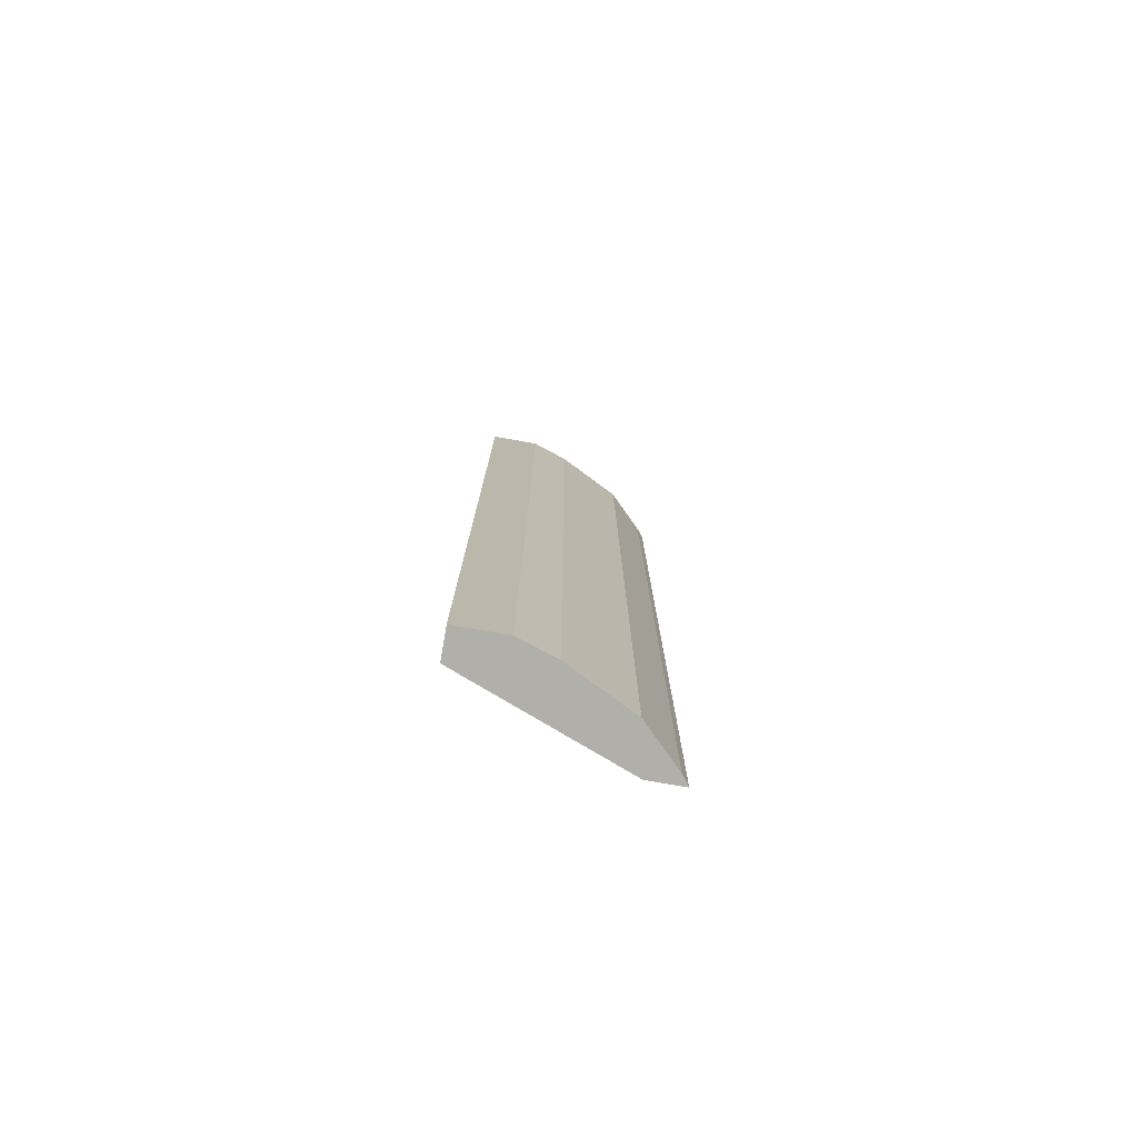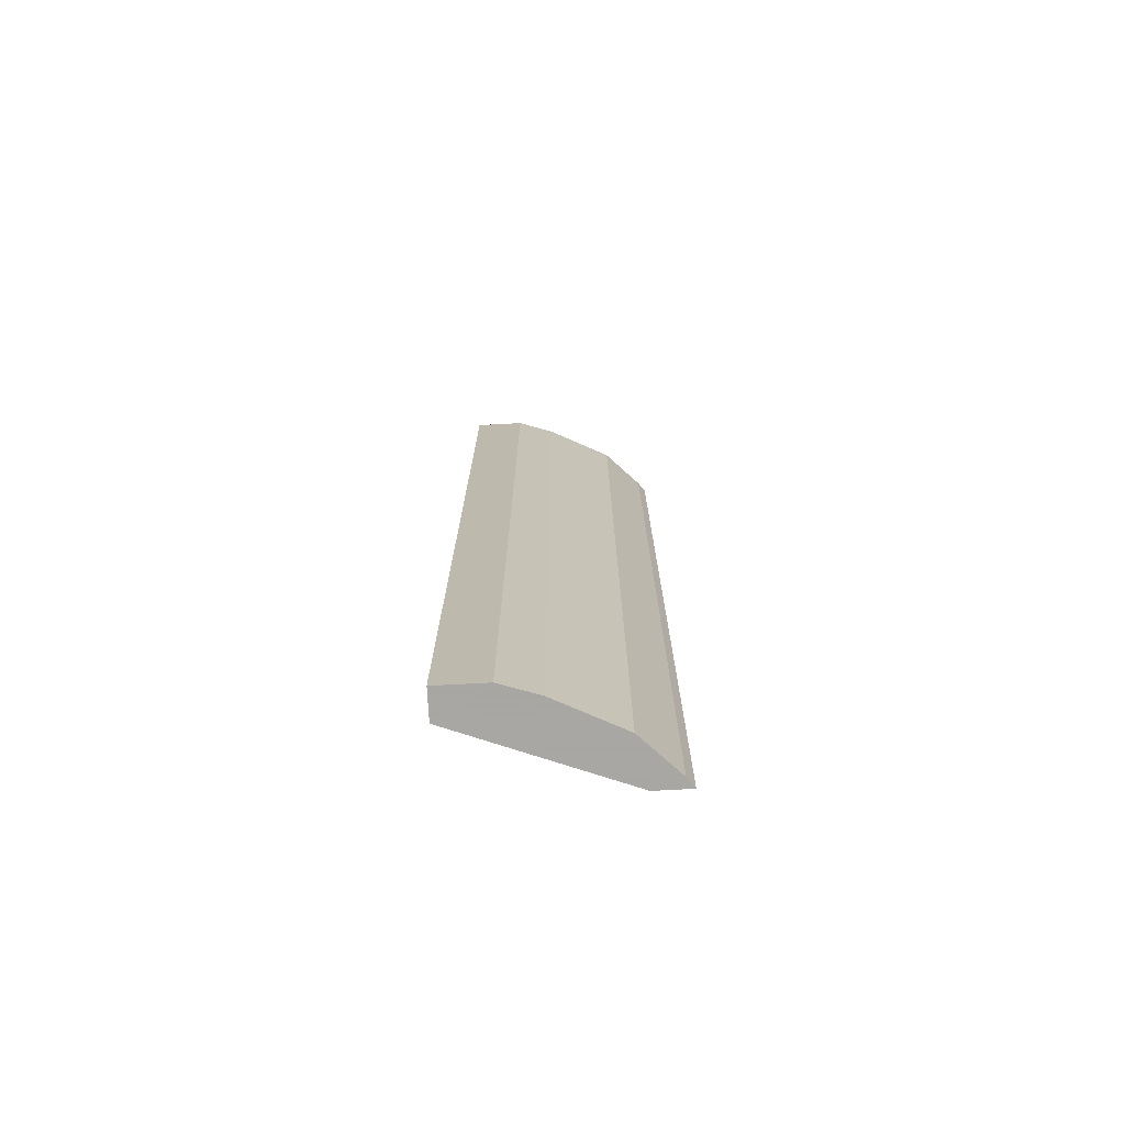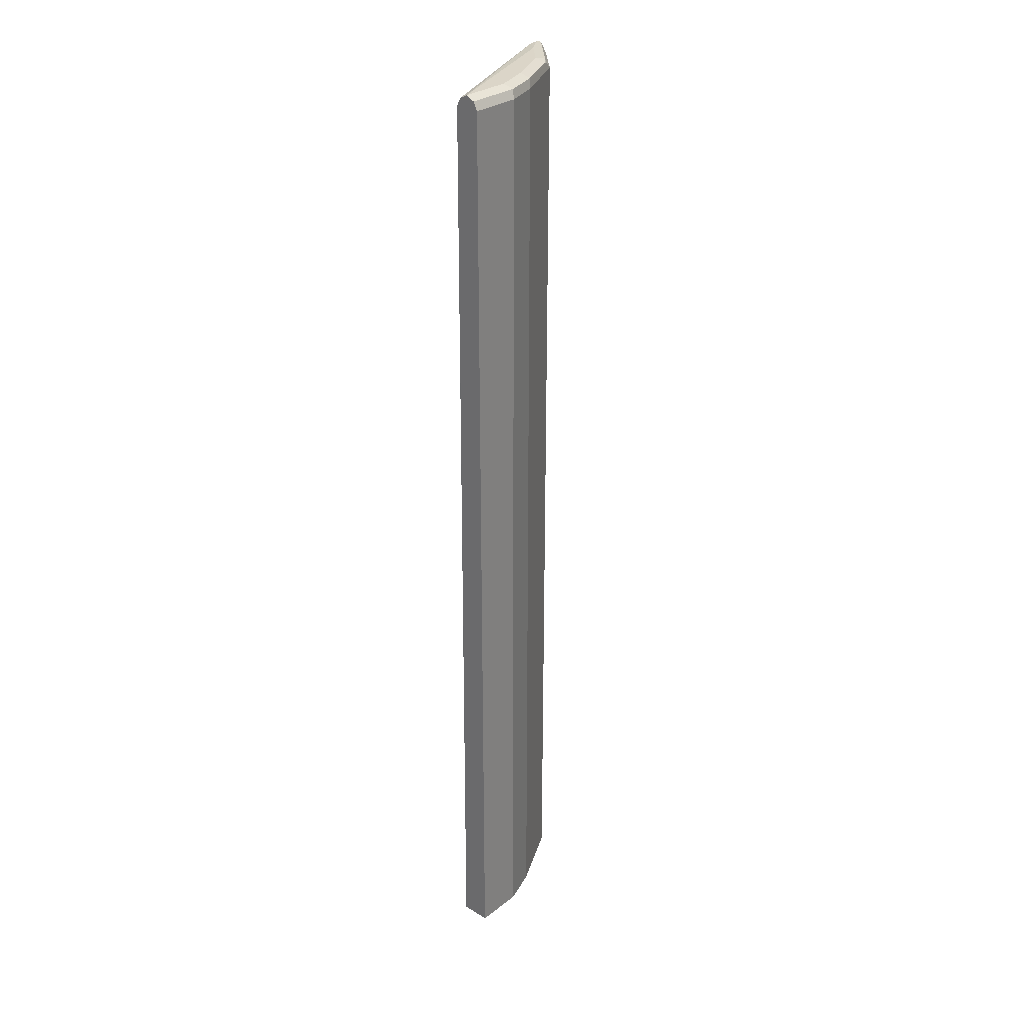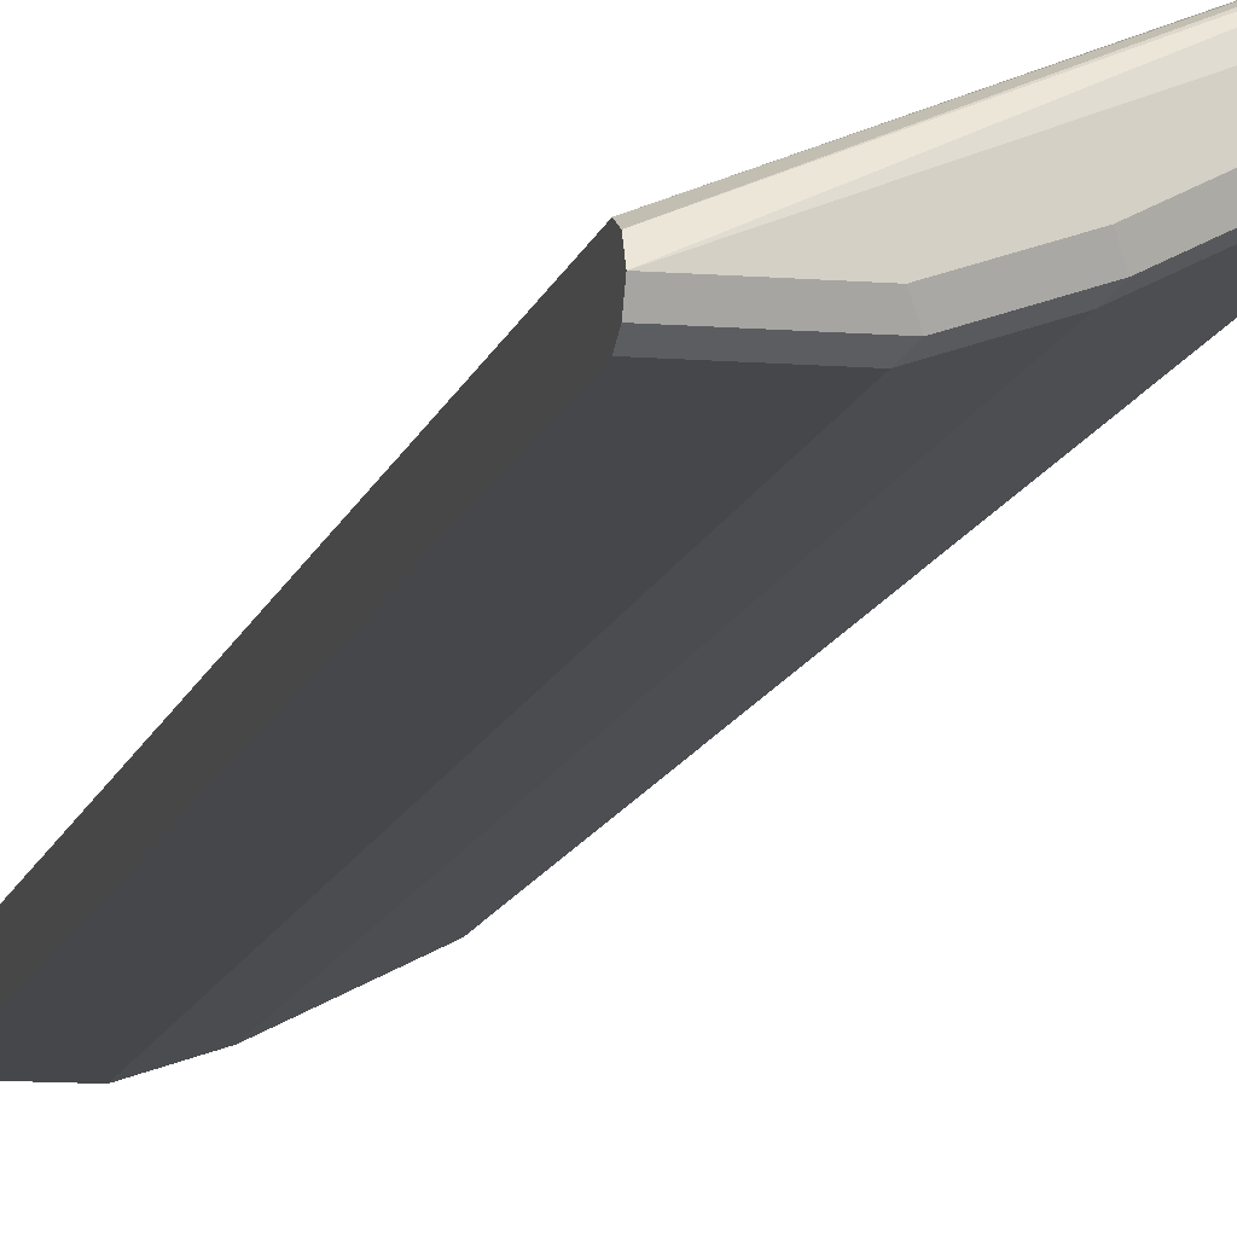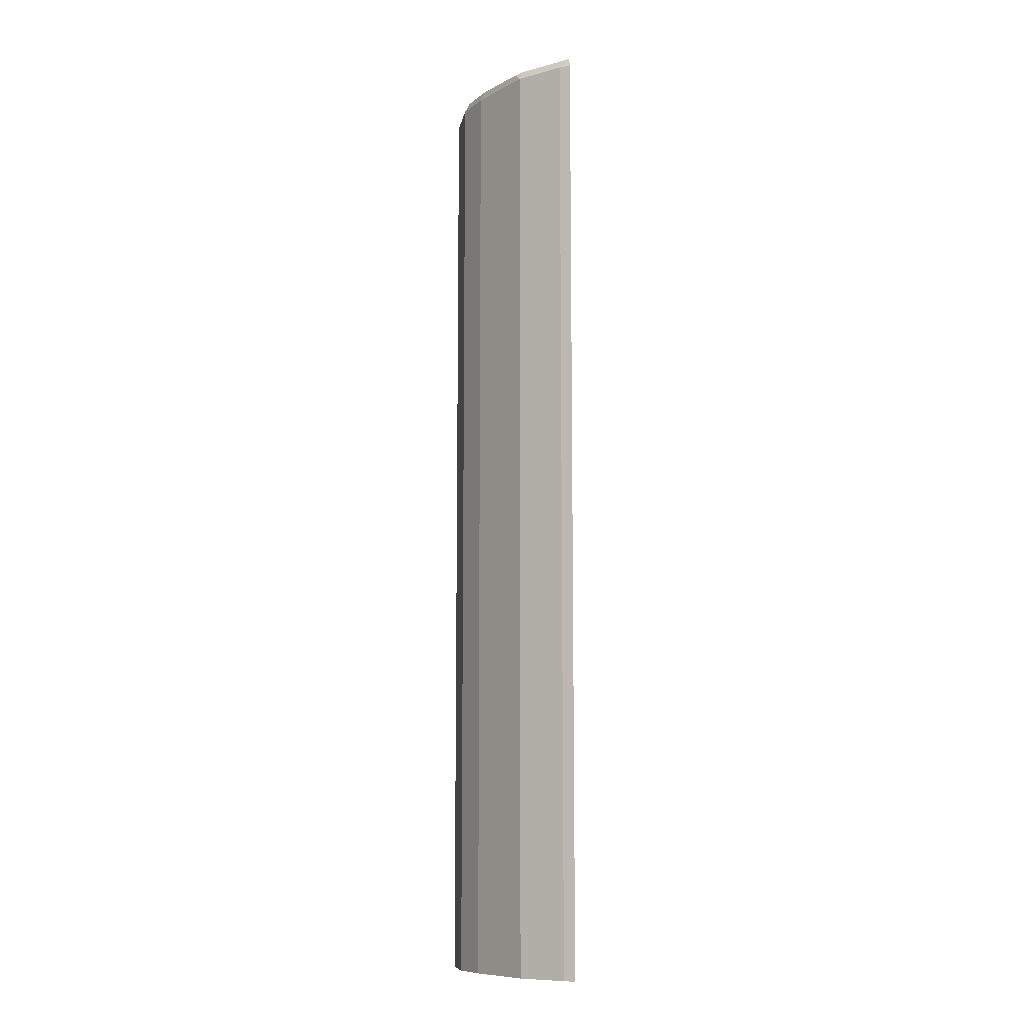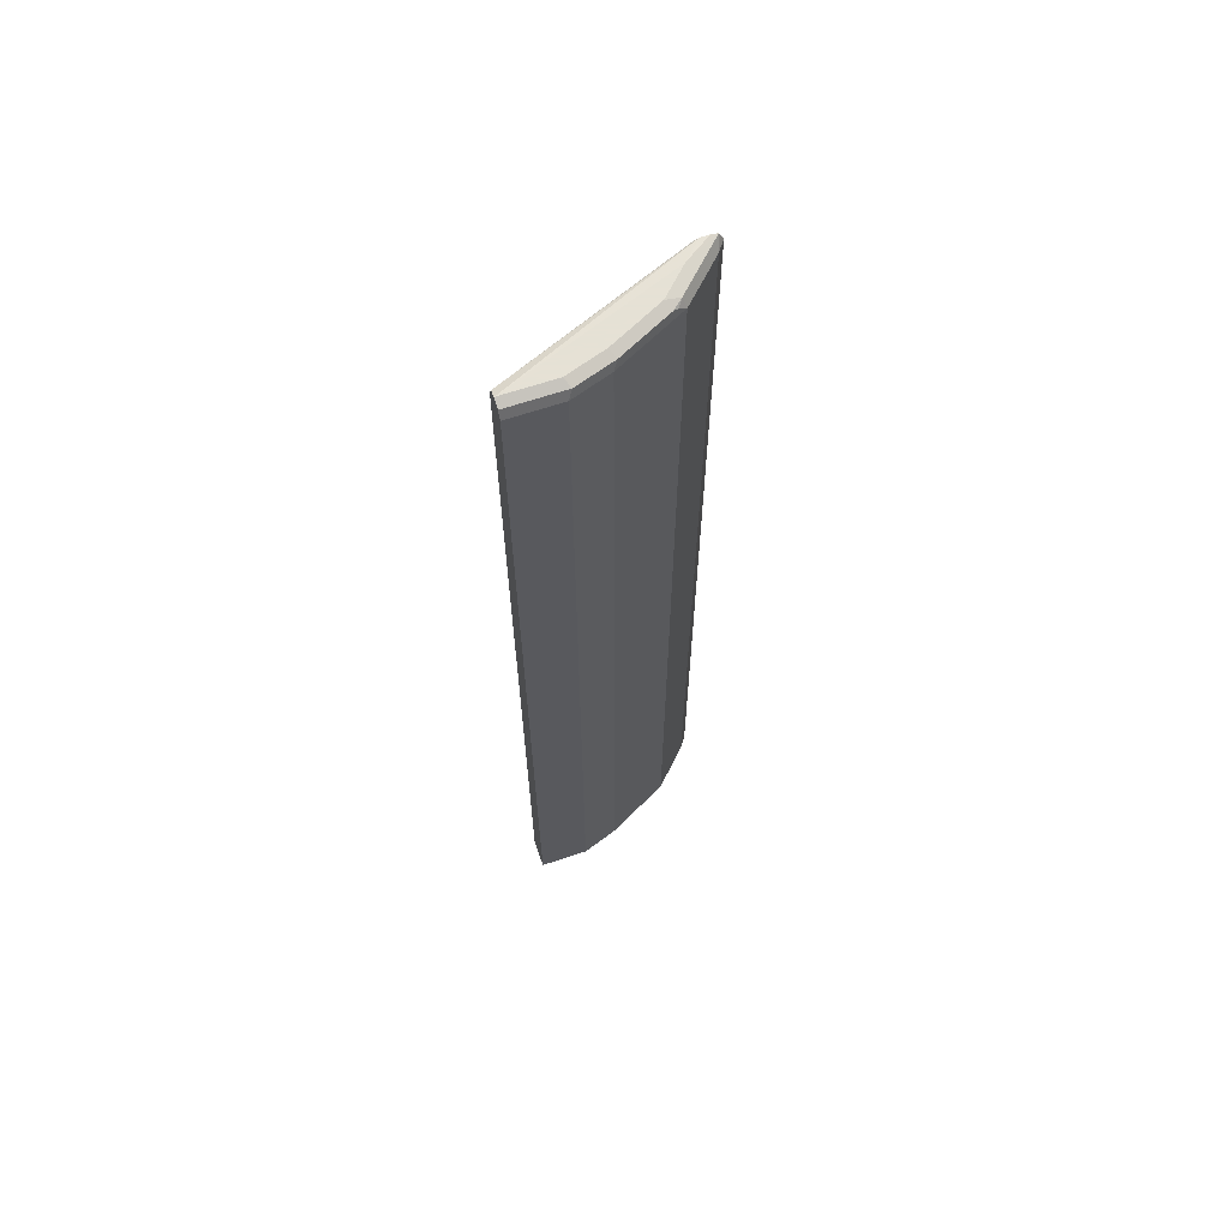
<metadata>
{"format":"obj","ext":"obj","renderer":"f3d","projection":"perspective","resolution":1024,"background":"white","views":[{"elev":-78.0,"azim":170.2,"up":"+Y"},{"elev":-74.4,"azim":-177.0,"up":"+Y"},{"elev":29.5,"azim":132.0,"up":"+Y"},{"elev":-10.8,"azim":168.4,"up":"+Z"},{"elev":-9.7,"azim":-100.0,"up":"+Y"},{"elev":64.9,"azim":161.3,"up":"+Y"}]}
</metadata>
<code>
v 6.547e-05 0.8938 -0.3886
v -0.07773 0.8938 -0.3886
v -0.2526 0.8938 -0.2915
v -0.2795 0.8908 -0.263
v -2.541e-05 0.8872 -0.3756
v 6.547e-05 0.8872 -0.3757
v 6.547e-05 0.8872 -0.4015
v -0.136 0.8938 -0.3692
v -0.08422 0.8872 -0.4015
v -0.2137 0.8938 -0.3303
v -0.3029 0.8888 -0.263
v -0.2927 0.8911 -0.263
v -0.2738 0.8884 -0.263
v 6.547e-05 0.8743 -0.3692
v 6.547e-05 0.8743 -0.408
v -0.1425 0.8872 -0.3821
v -0.07773 0.8743 -0.408
v -0.2202 0.8872 -0.3433
v -0.2356 0.8888 -0.3303
v -0.255 0.8888 -0.3109
v -0.3051 0.8844 -0.263
v -0.2979 0.8743 -0.2785
v -0.2668 0.8743 -0.263
v -2.541e-05 -0.6355 -0.3612
v 6.547e-05 -0.6346 -0.3627
v 6.547e-05 -0.6217 -0.408
v -0.136 0.8743 -0.3886
v -0.1506 0.8841 -0.3789
v -0.2283 0.8841 -0.34
v -0.07773 -0.6355 -0.408
v -0.2396 0.8743 -0.3368
v -0.3094 0.8743 -0.263
v -0.2979 -0.6355 -0.2785
v -0.2546 -0.6355 -0.263
v 6.547e-05 -0.6355 -0.364
v 6.547e-05 -0.6355 -0.3966
v -2.541e-05 -0.6355 -0.408
v -0.2137 0.8743 -0.3497
v -0.136 -0.6355 -0.3886
v -0.1452 -0.6355 -0.384
v -0.2358 -0.6355 -0.3387
v -0.2396 -0.6355 -0.3368
v -0.3094 -0.6355 -0.263
f 22 42 33
f 22 31 42
f 21 22 32
f 20 31 22
f 19 31 20
f 19 29 31
f 18 29 19
f 16 28 29
f 17 30 39
f 16 29 18
f 16 27 28
f 15 30 17
f 15 37 30
f 15 26 37
f 14 24 25
f 22 33 43
f 17 39 27
f 14 23 24
f 24 30 37
f 23 34 24
f 13 23 14
f 31 38 41
f 29 38 31
f 27 40 38
f 27 39 40
f 27 29 28
f 27 38 29
f 26 36 37
f 22 43 32
f 24 35 25
f 24 37 36
f 24 39 30
f 24 40 39
f 24 41 40
f 24 42 41
f 24 33 42
f 24 43 33
f 24 34 43
f 24 36 35
f 11 22 21
f 3 12 4
f 10 20 11
f 2 9 16
f 1 9 2
f 1 7 9
f 1 15 7
f 1 26 15
f 1 36 26
f 1 35 36
f 1 25 35
f 1 14 25
f 1 6 14
f 1 5 6
f 1 4 5
f 1 3 4
f 1 10 3
f 1 8 10
f 1 2 8
f 31 41 42
f 2 16 8
f 11 20 22
f 3 10 11
f 4 12 11
f 10 19 20
f 10 18 19
f 10 16 18
f 9 27 16
f 9 17 27
f 8 16 10
f 7 17 9
f 7 15 17
f 5 14 6
f 5 13 14
f 4 13 5
f 4 23 13
f 4 34 23
f 4 43 34
f 4 32 43
f 4 21 32
f 4 11 21
f 3 11 12
f 38 40 41

</code>
